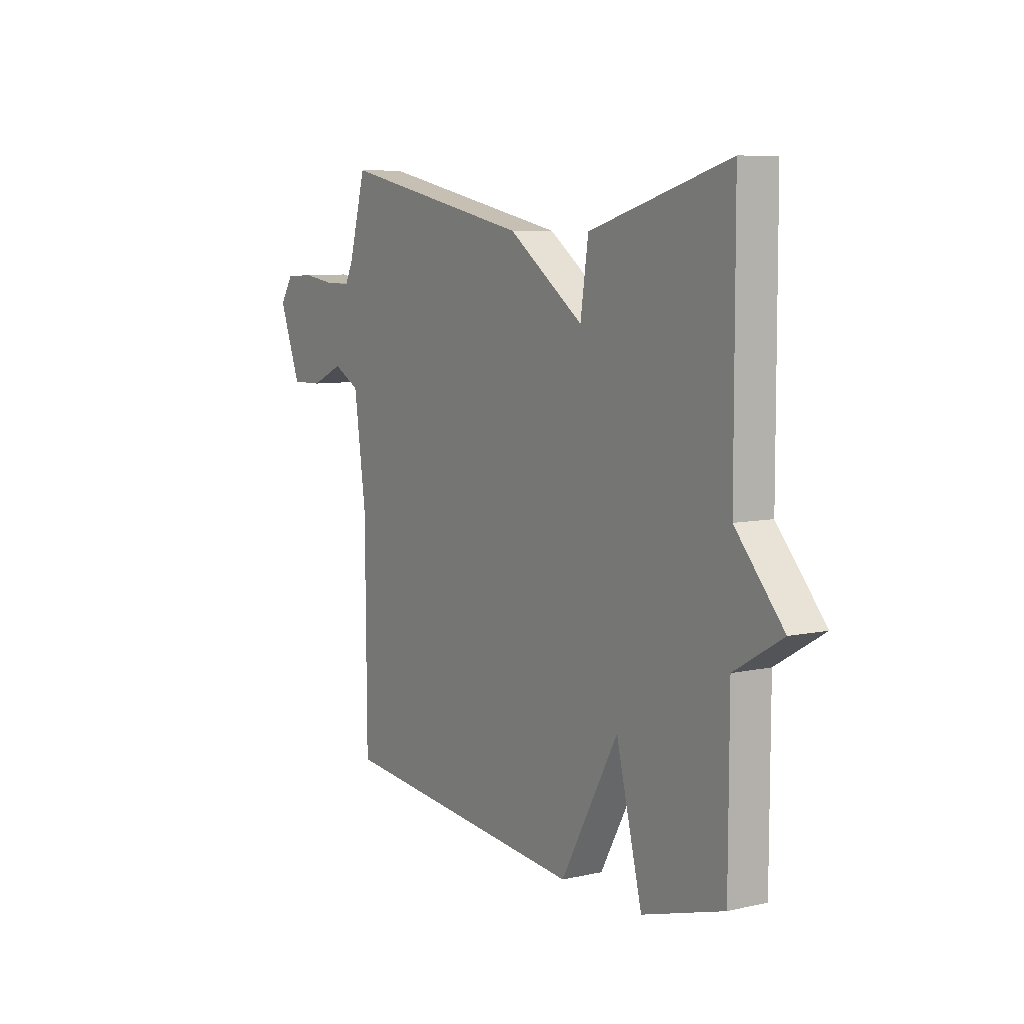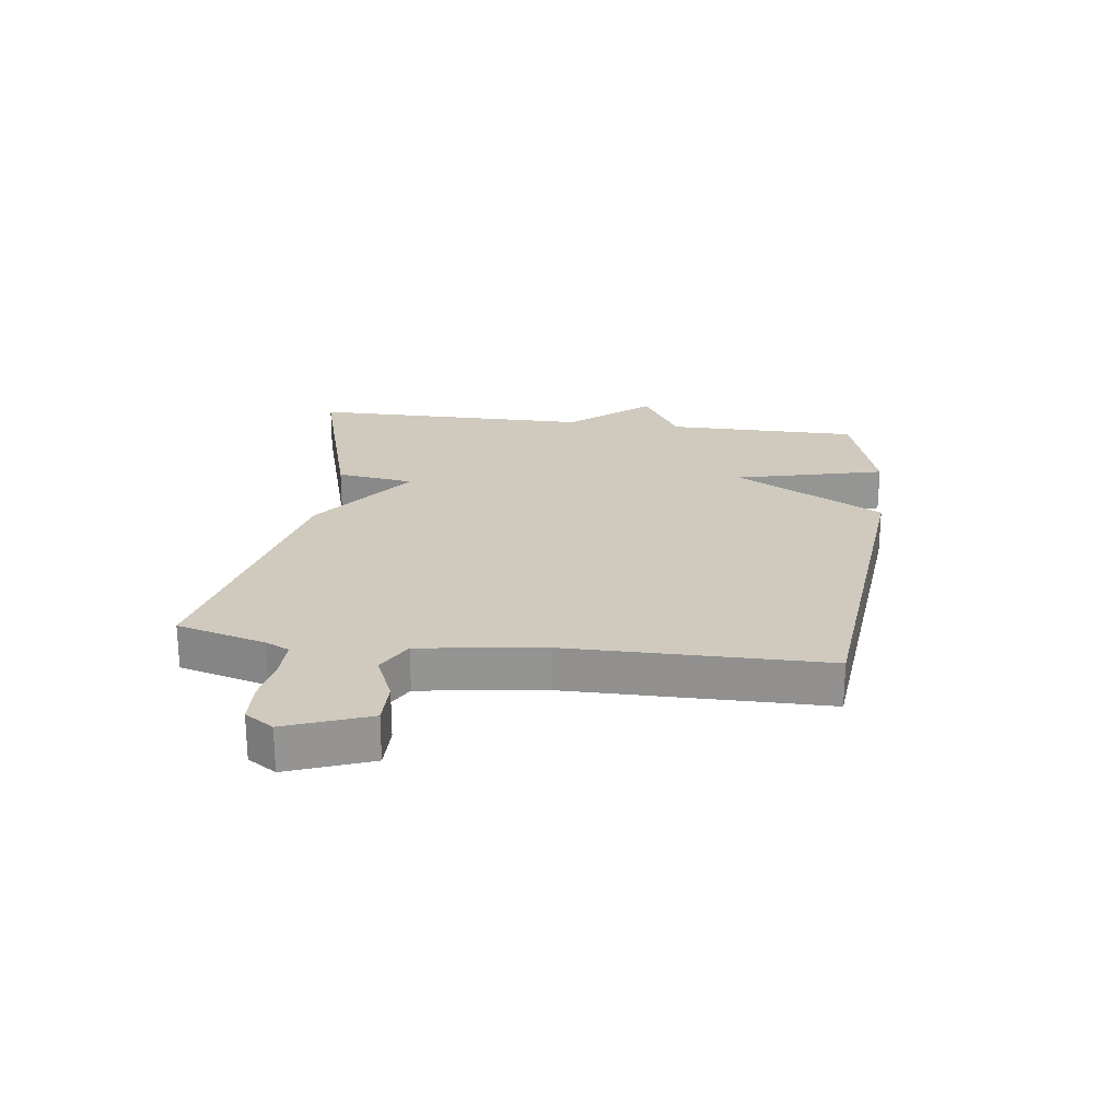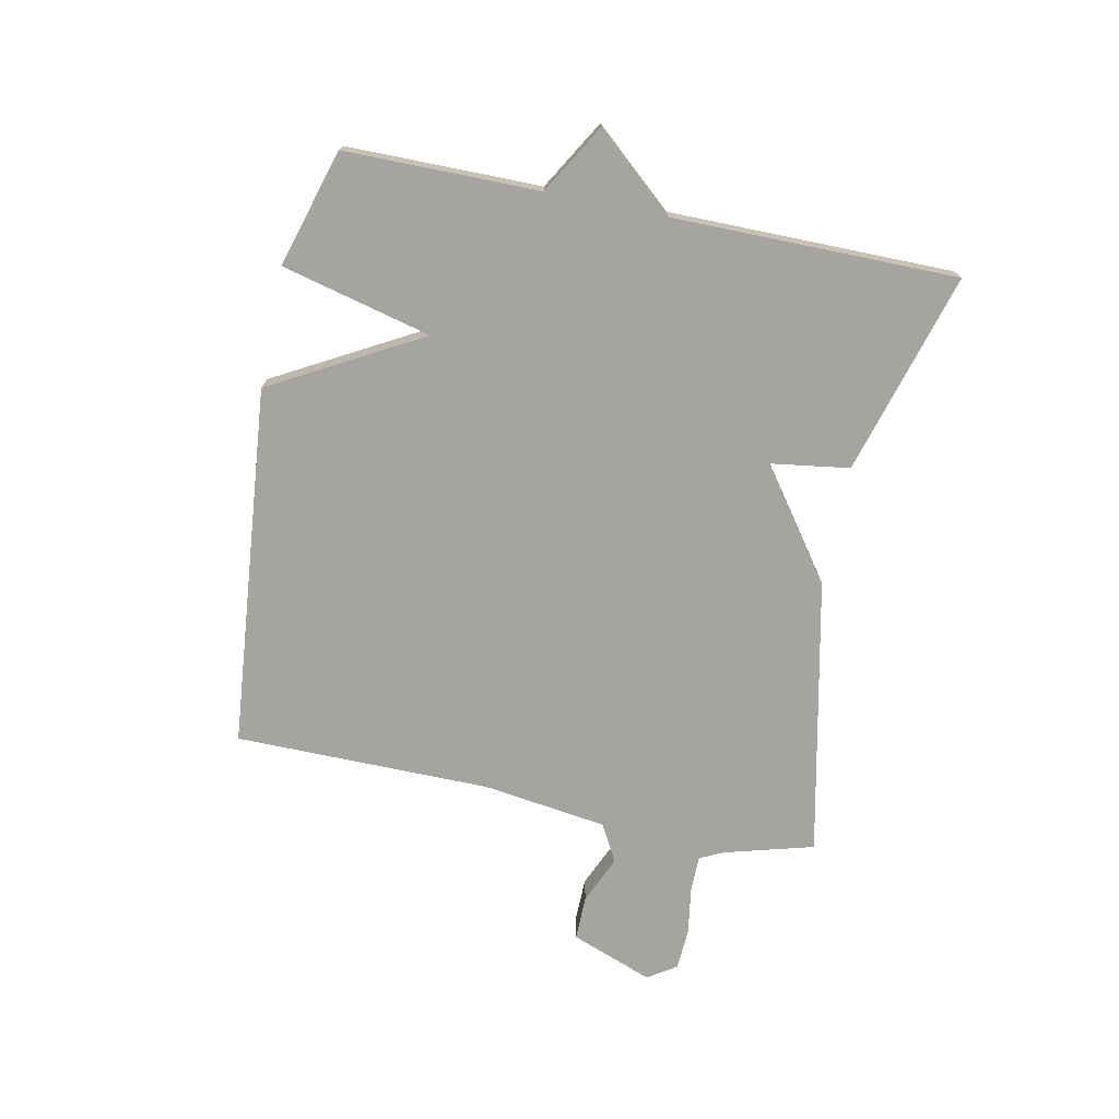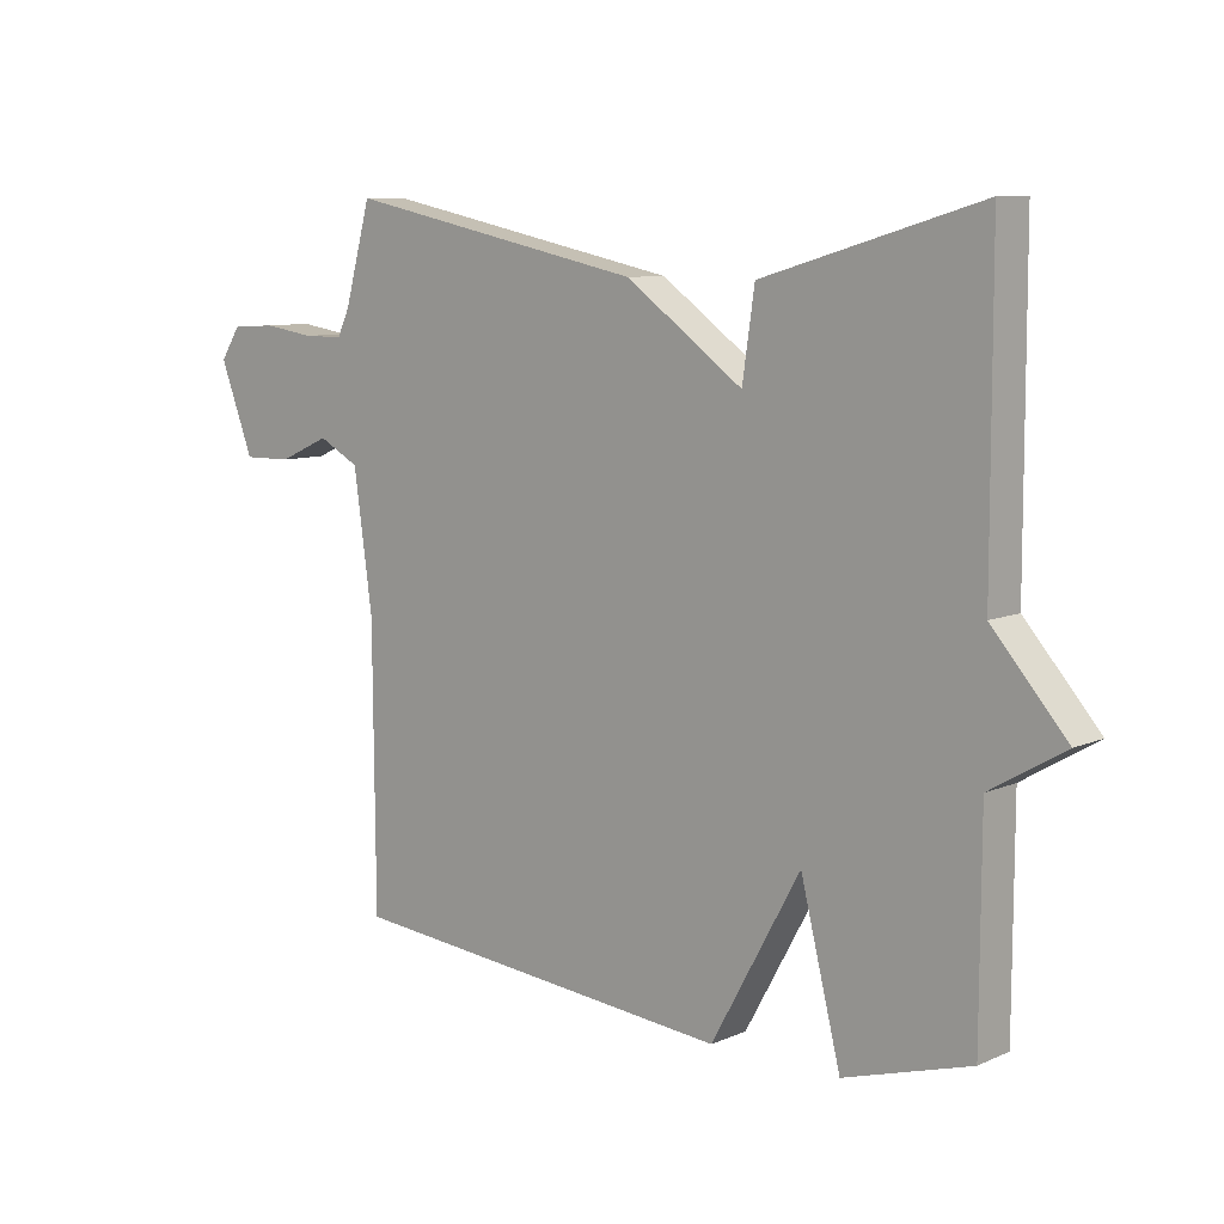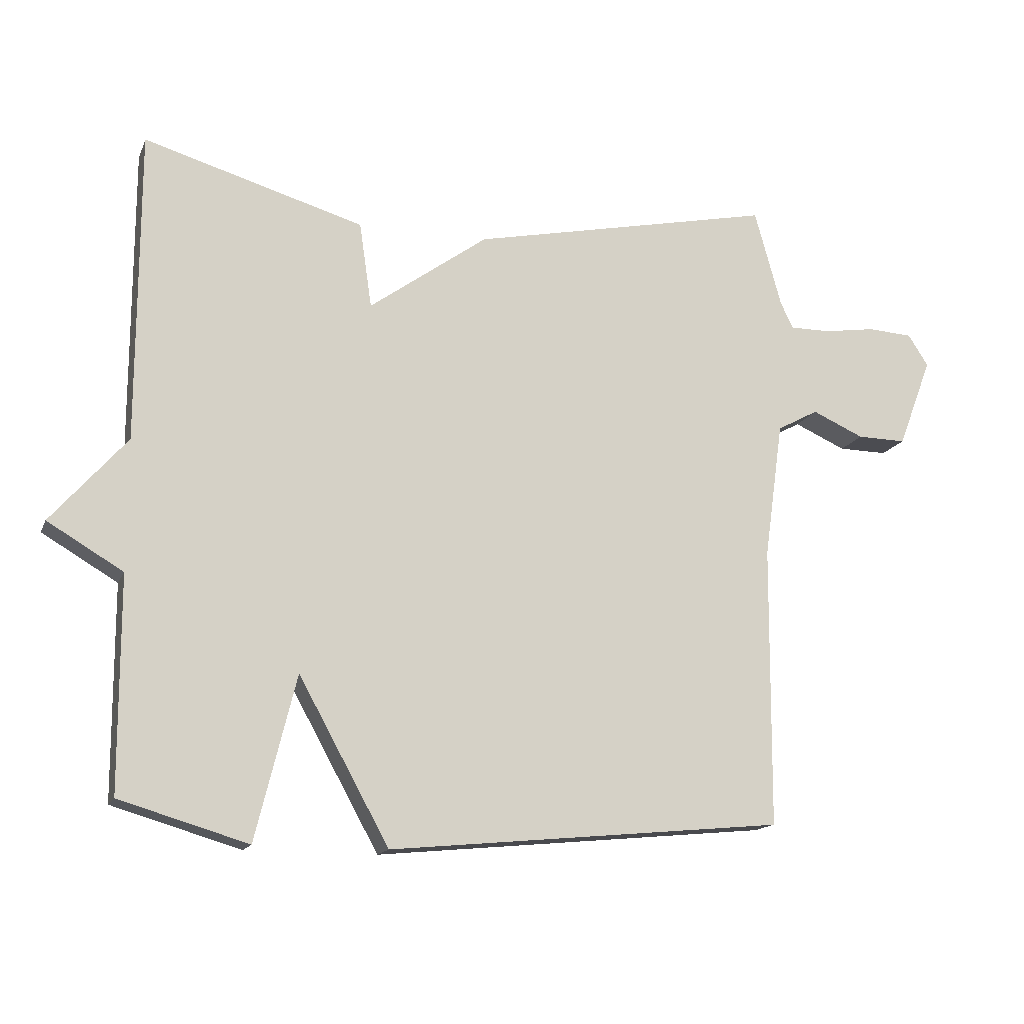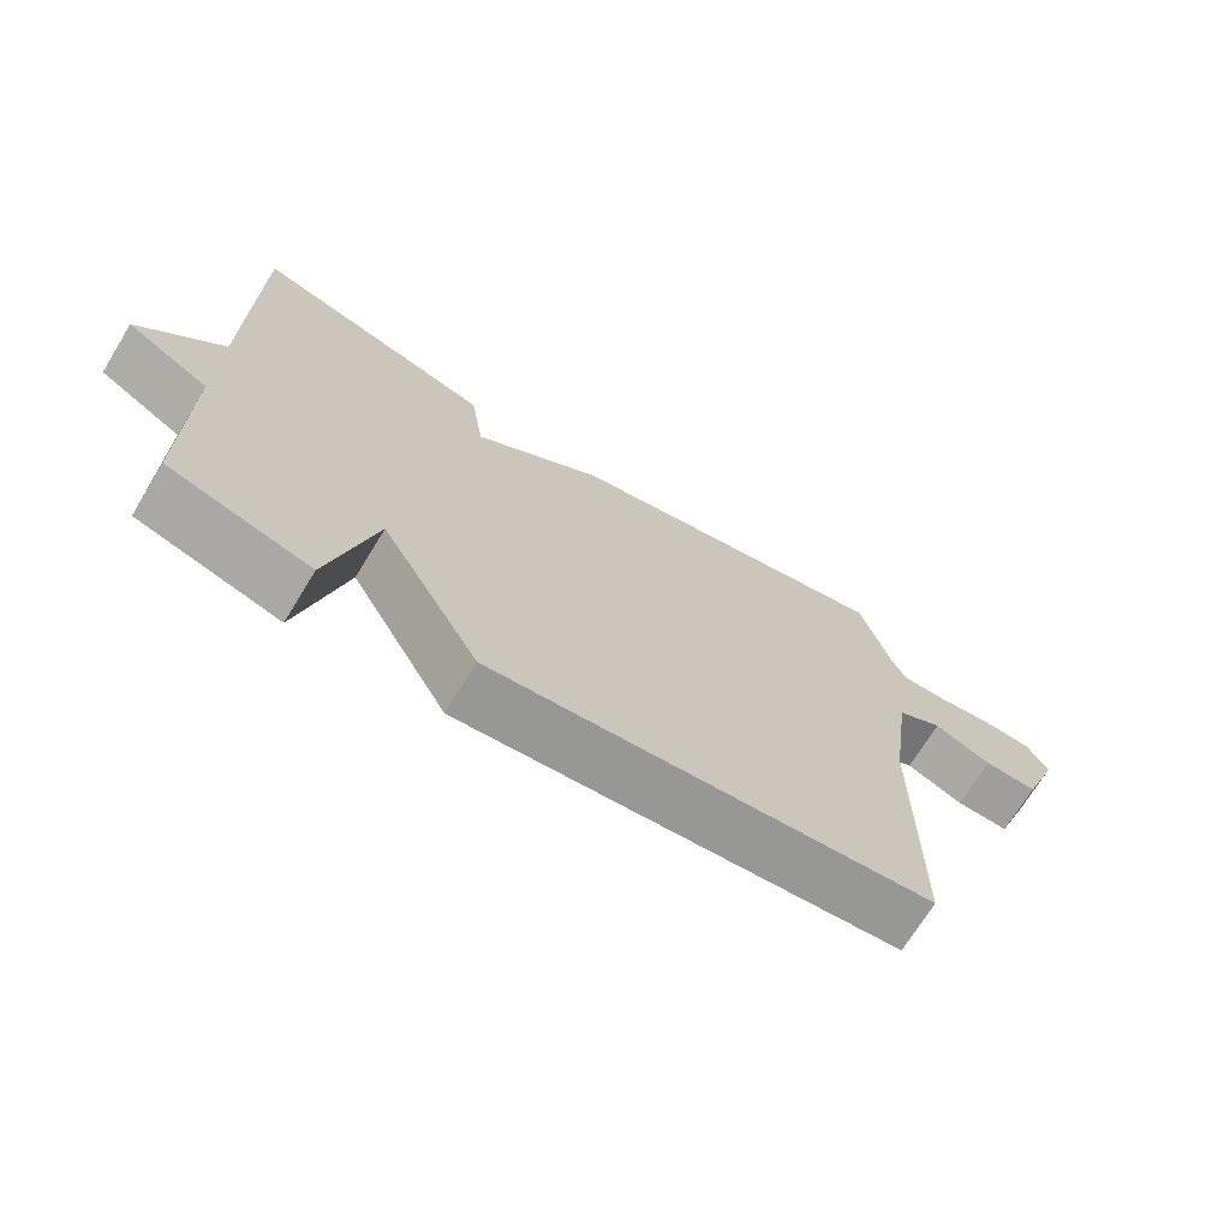
<metadata>
{"format":"obj","ext":"obj","renderer":"f3d","projection":"perspective","resolution":1024,"background":"white","views":[{"elev":7.5,"azim":-122.4,"up":"+Z"},{"elev":23.0,"azim":97.5,"up":"+Y"},{"elev":-73.4,"azim":-101.5,"up":"+Y"},{"elev":8.7,"azim":-139.1,"up":"+Z"},{"elev":-15.2,"azim":-17.1,"up":"+Z"},{"elev":-70.6,"azim":-31.5,"up":"+Z"}]}
</metadata>
<code>
v -0.5 0.07 0.5
v -0.164 0.07 0.402
v -0.145 0.07 0.271
v 0.036 0.07 0.402
v 0.5 0.07 0.5
v 0.541 0.07 0.351
v 0.56 0.07 0.311
v 0.622 0.07 0.311
v 0.701 0.07 0.323
v 0.77 0.07 0.319
v 0.801 0.07 0.271
v 0.749 0.07 0.134
v 0.674 0.07 0.135
v 0.595 0.07 0.17
v 0.532 0.07 0.136
v 0.503 0.07 -0.072
v 0.5 0.07 -0.5
v -0.104 0.07 -0.558
v -0.242 0.07 -0.308
v -0.304 0.07 -0.558
v -0.5 0.07 -0.5
v -0.501 0.07 -0.175
v -0.616 0.07 -0.107
v -0.501 0.07 0.025
v -0.5 0 0.5
v -0.164 0 0.402
v -0.145 0 0.271
v 0.036 0 0.402
v 0.5 0 0.5
v 0.541 0 0.351
v 0.56 0 0.311
v 0.622 0 0.311
v 0.701 0 0.323
v 0.77 0 0.319
v 0.801 0 0.271
v 0.749 0 0.134
v 0.674 0 0.135
v 0.595 0 0.17
v 0.532 0 0.136
v 0.503 0 -0.072
v 0.5 0 -0.5
v -0.104 0 -0.558
v -0.242 0 -0.308
v -0.304 0 -0.558
v -0.5 0 -0.5
v -0.501 0 -0.175
v -0.616 0 -0.107
v -0.501 0 0.025
f 22 23 24
f 1 2 3
f 24 1 3
f 22 24 3
f 21 22 3
f 20 21 3
f 19 20 3
f 3 4 5
f 19 3 5
f 18 19 5
f 17 18 5
f 16 17 5
f 15 16 5 6
f 14 15 6 7
f 12 13 14
f 11 12 14
f 10 11 14
f 9 10 14
f 8 9 14
f 7 8 14
f 48 47 46
f 27 26 25
f 27 25 48
f 27 48 46
f 27 46 45
f 27 45 44
f 27 44 43
f 29 28 27
f 29 27 43
f 29 43 42
f 29 42 41
f 29 41 40
f 30 29 40 39
f 31 30 39 38
f 38 37 36
f 38 36 35
f 38 35 34
f 38 34 33
f 38 33 32
f 38 32 31
f 1 25 26 2
f 2 26 27 3
f 3 27 28 4
f 4 28 29 5
f 5 29 30 6
f 6 30 31 7
f 7 31 32 8
f 8 32 33 9
f 9 33 34 10
f 10 34 35 11
f 11 35 36 12
f 12 36 37 13
f 13 37 38 14
f 14 38 39 15
f 15 39 40 16
f 16 40 41 17
f 17 41 42 18
f 18 42 43 19
f 19 43 44 20
f 20 44 45 21
f 21 45 46 22
f 22 46 47 23
f 23 47 48 24
f 24 48 25 1

</code>
